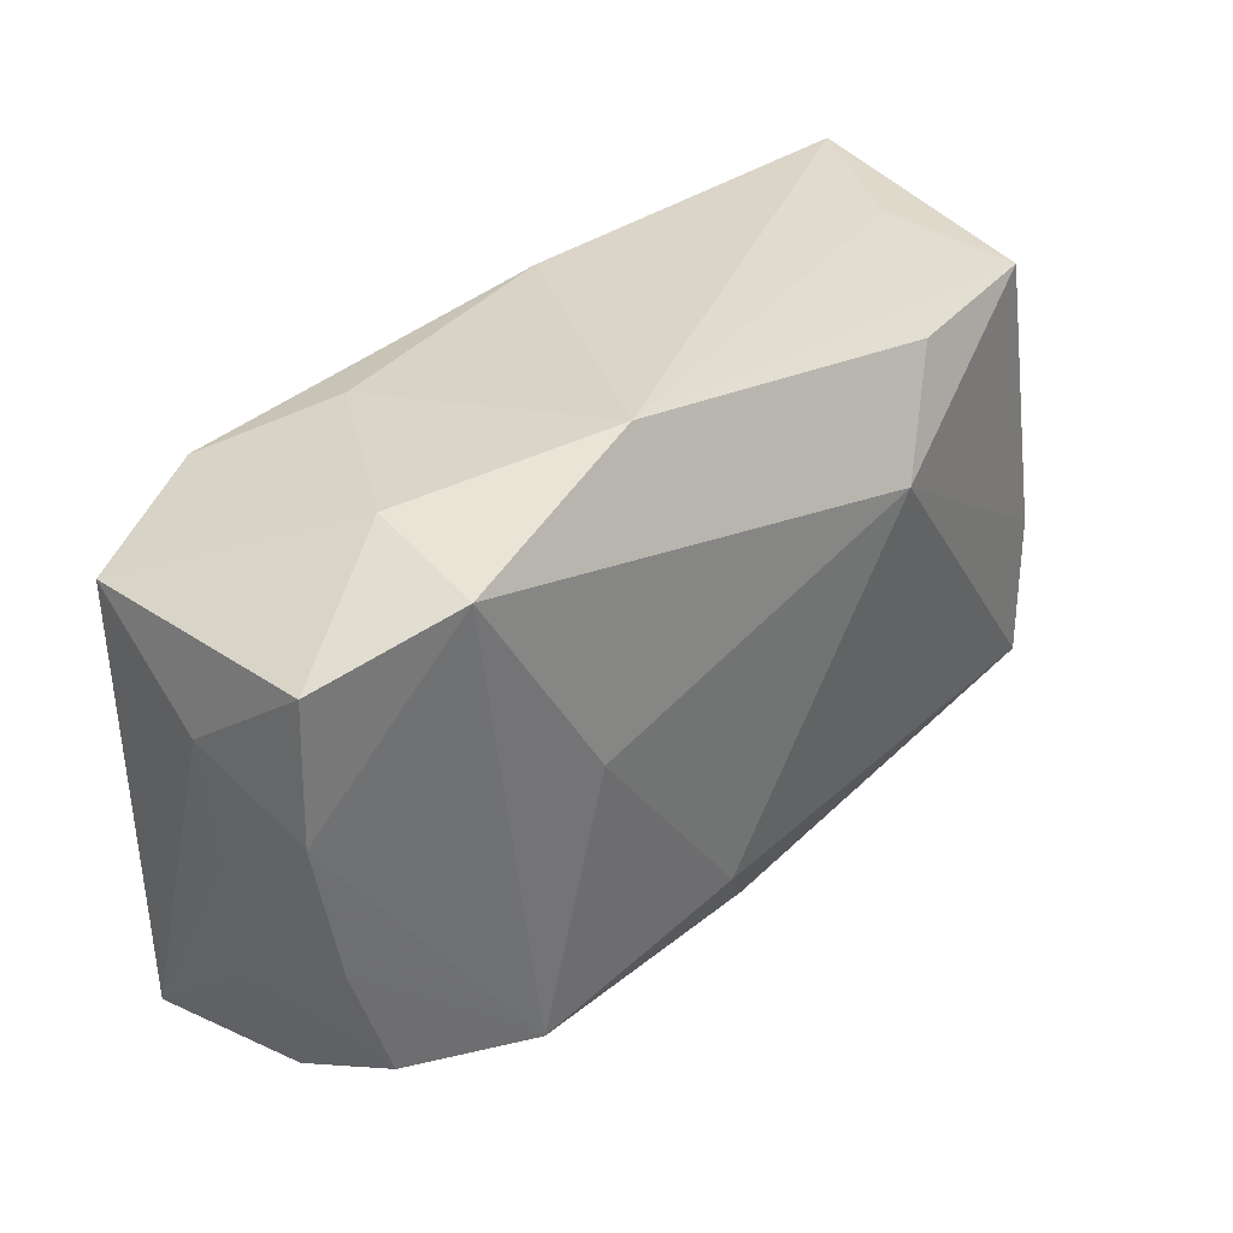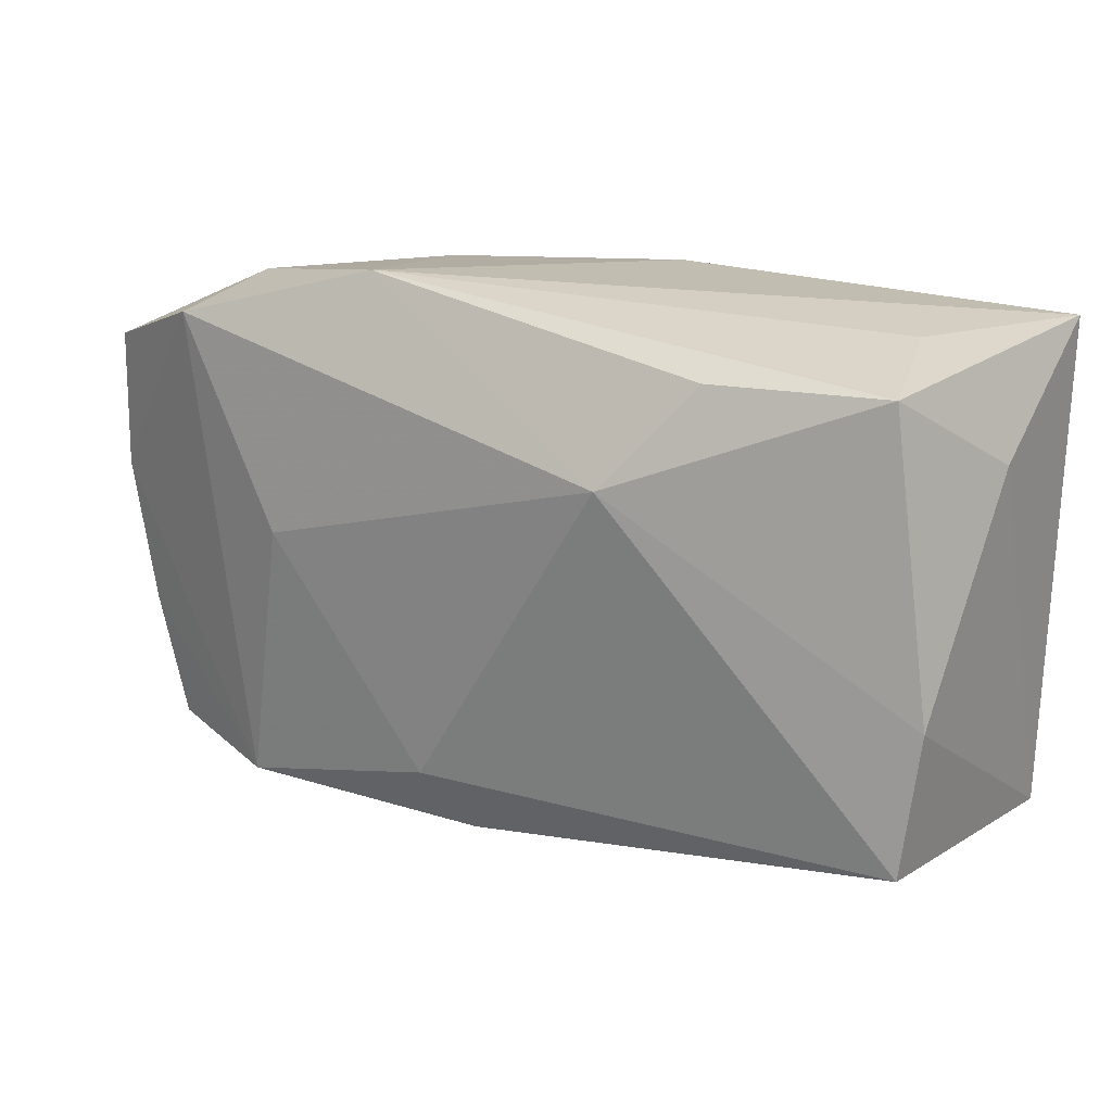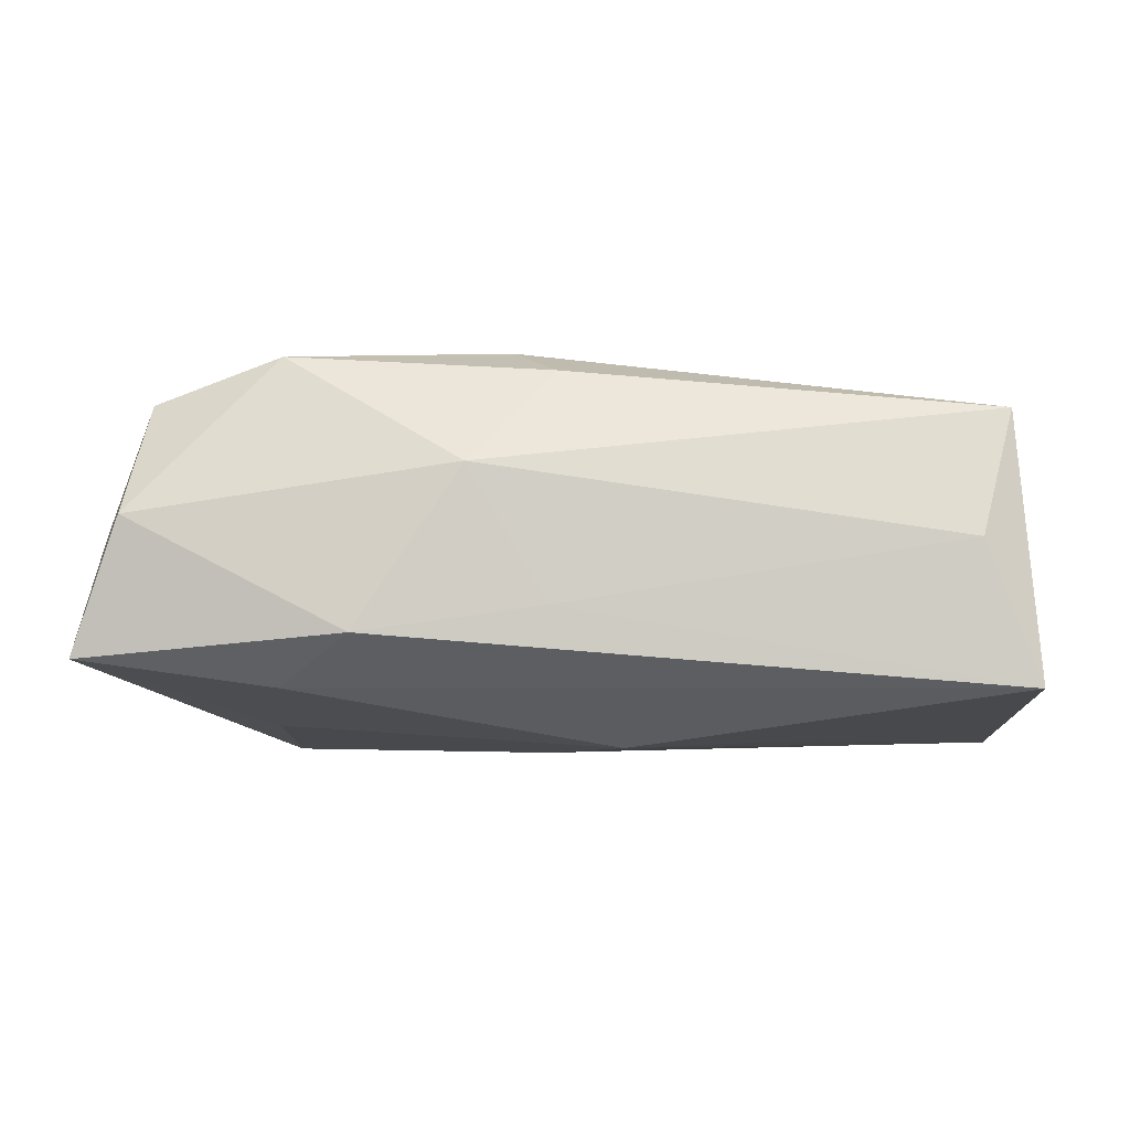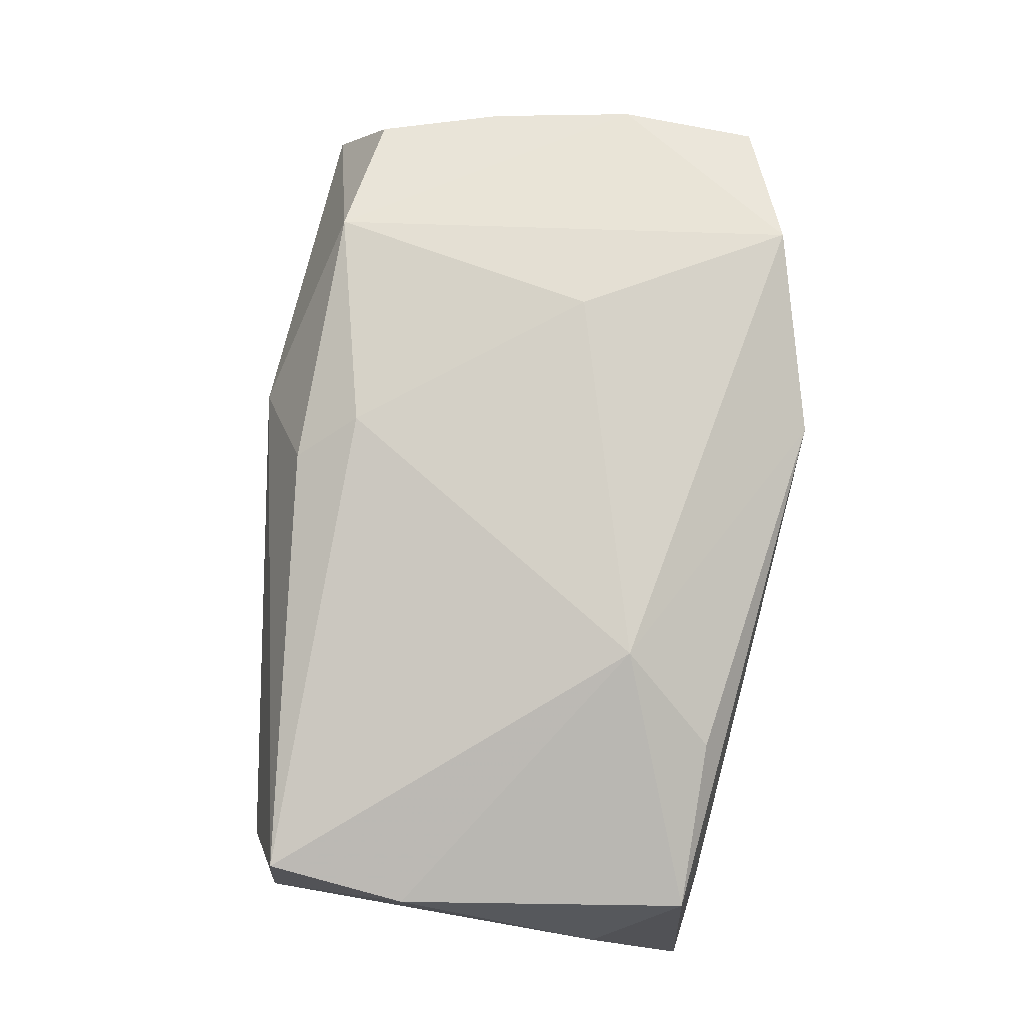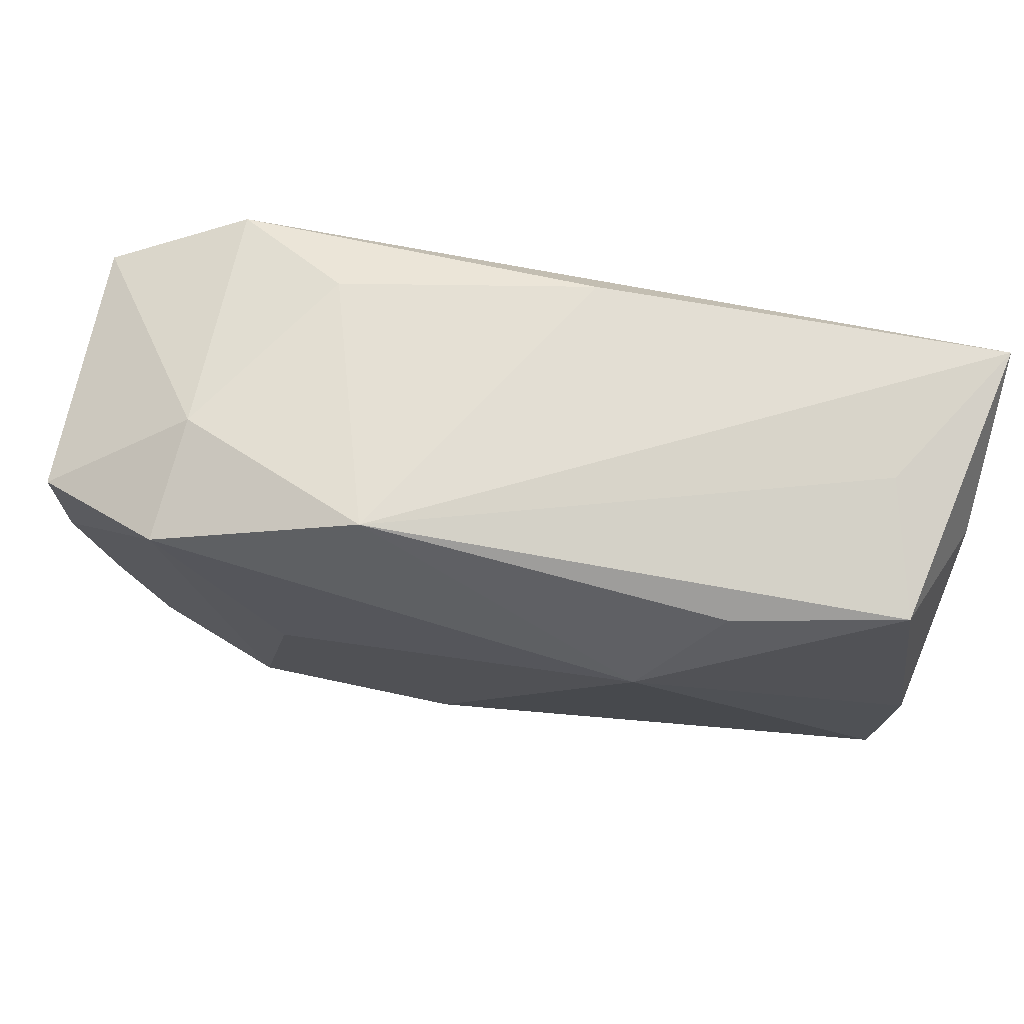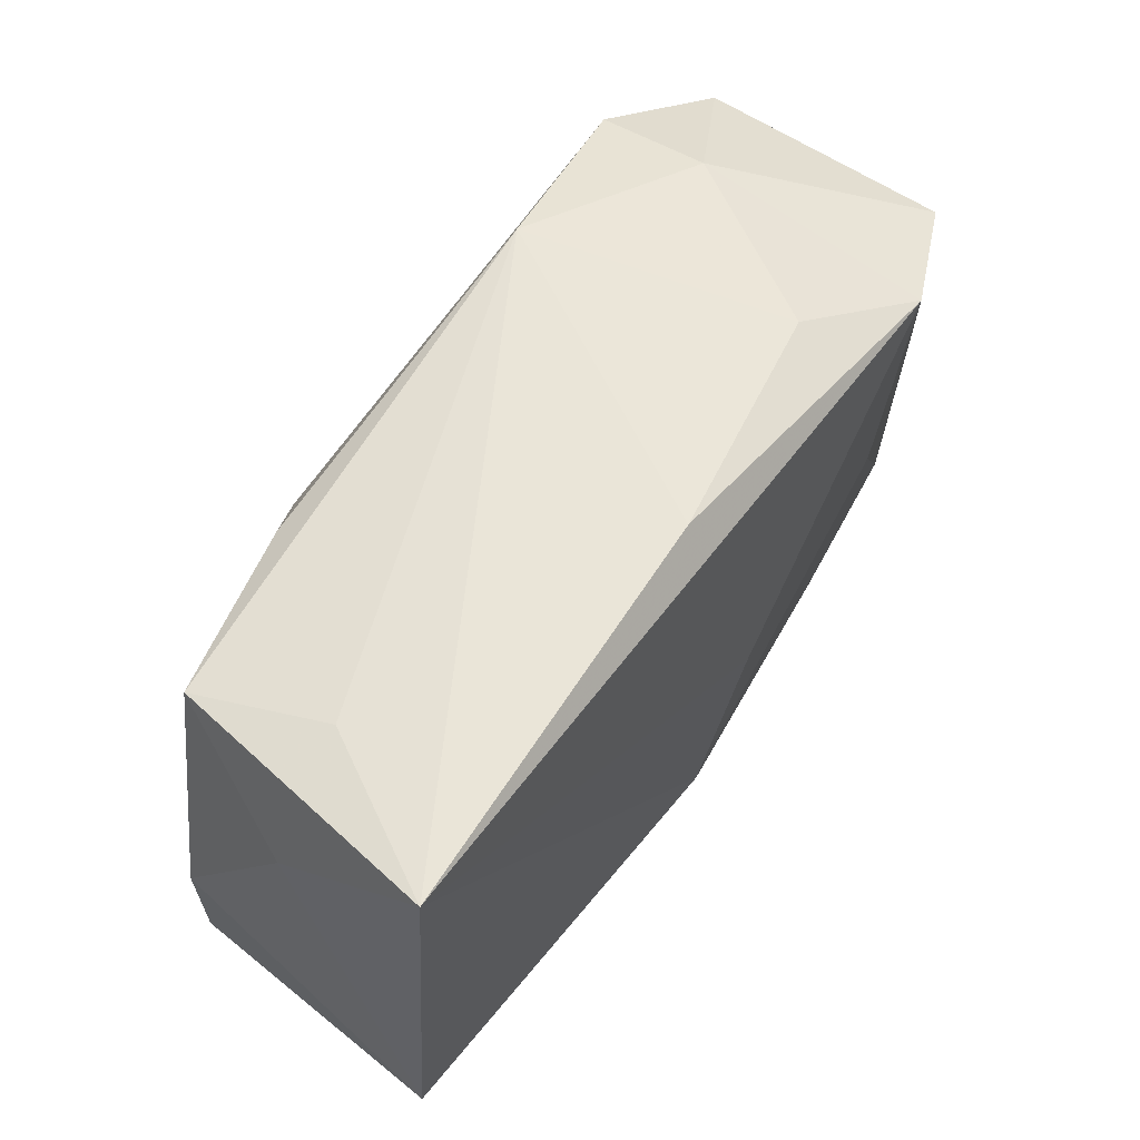
<metadata>
{"format":"obj","ext":"obj","renderer":"f3d","projection":"perspective","resolution":1024,"background":"white","views":[{"elev":33.8,"azim":-44.1,"up":"+Y"},{"elev":20.0,"azim":32.7,"up":"+Y"},{"elev":-7.0,"azim":3.9,"up":"+Z"},{"elev":79.1,"azim":99.6,"up":"+Z"},{"elev":72.1,"azim":12.0,"up":"+Y"},{"elev":57.7,"azim":124.3,"up":"+Y"}]}
</metadata>
<code>
v -0.01664 0.002618 0.01632
v -0.03675 -0.0219 -0.009224
v -0.03658 0.01503 0.01073
v 0.03706 -0.004431 0.009665
v 0.01336 0.01142 0.01632
v -0.02094 -0.01976 0.01464
v -0.01449 -0.02591 -0.007662
v -0.02596 0.01711 -0.01461
v -0.03641 -0.0132 0.001457
v 0.0002518 -0.02384 -0.005466
v -0.03152 -0.01824 0.01115
v -0.006028 -0.02488 0.005327
v -0.02083 -0.02018 -0.0114
v 0.02142 -5.5e-06 -0.01465
v 0.03767 -0.01796 -0.01155
v 0.03767 0.0128 -0.001482
v 0.03767 0.02136 -0.01402
v -0.03468 -0.008298 0.01071
v 0.005336 -0.011 -0.01572
v -0.02412 -0.002779 -0.01342
v 0.0005263 -0.02009 0.01318
v -0.03726 -0.002984 0.001031
v -0.003142 -0.0153 0.01559
v -0.03782 0.007292 0.0005941
v -0.03687 0.01402 -0.01016
v -0.009639 0.0239 0.0116
v 0.03026 0.02128 -0.001673
v -0.03691 0.003585 0.01065
v 0.03321 -0.01912 2.473e-05
v -0.01647 0.02042 -0.009097
v -0.02538 0.02085 0.004999
v 0.03337 0.01954 0.008975
v -0.02619 0.01912 0.01484
v 0.01957 0.01936 0.01193
v -0.001388 -0.001466 -0.01572
v 0.03596 -0.01603 0.01058
v -0.03284 -0.02324 0.00181
v 0.004152 0.02184 -0.01253
f 34 26 5
f 5 26 33
f 23 36 5
f 35 17 19
f 19 8 35
f 35 8 17
f 38 26 17
f 17 8 38
f 17 26 27
f 31 33 26
f 25 31 8
f 17 27 32
f 26 34 32
f 32 27 26
f 32 34 5
f 30 38 8
f 8 31 30
f 26 38 30
f 30 31 26
f 33 31 3
f 31 25 3
f 37 6 11
f 19 17 14
f 19 14 15
f 15 14 17
f 7 37 2
f 2 25 8
f 33 6 1
f 1 6 23
f 5 33 1
f 1 23 5
f 12 37 7
f 6 37 12
f 36 15 4
f 5 36 4
f 4 32 5
f 24 3 25
f 25 2 24
f 7 2 13
f 19 15 13
f 13 15 7
f 20 8 19
f 20 2 8
f 19 13 20
f 20 13 2
f 11 6 18
f 21 12 36
f 6 12 21
f 36 23 21
f 23 6 21
f 29 15 36
f 36 12 29
f 17 32 16
f 32 4 16
f 16 15 17
f 16 4 15
f 11 18 9
f 9 37 11
f 9 2 37
f 10 12 7
f 10 29 12
f 7 15 10
f 15 29 10
f 2 9 28
f 3 24 28
f 28 9 18
f 33 3 28
f 28 6 33
f 28 18 6
f 22 24 2
f 2 28 22
f 22 28 24

</code>
